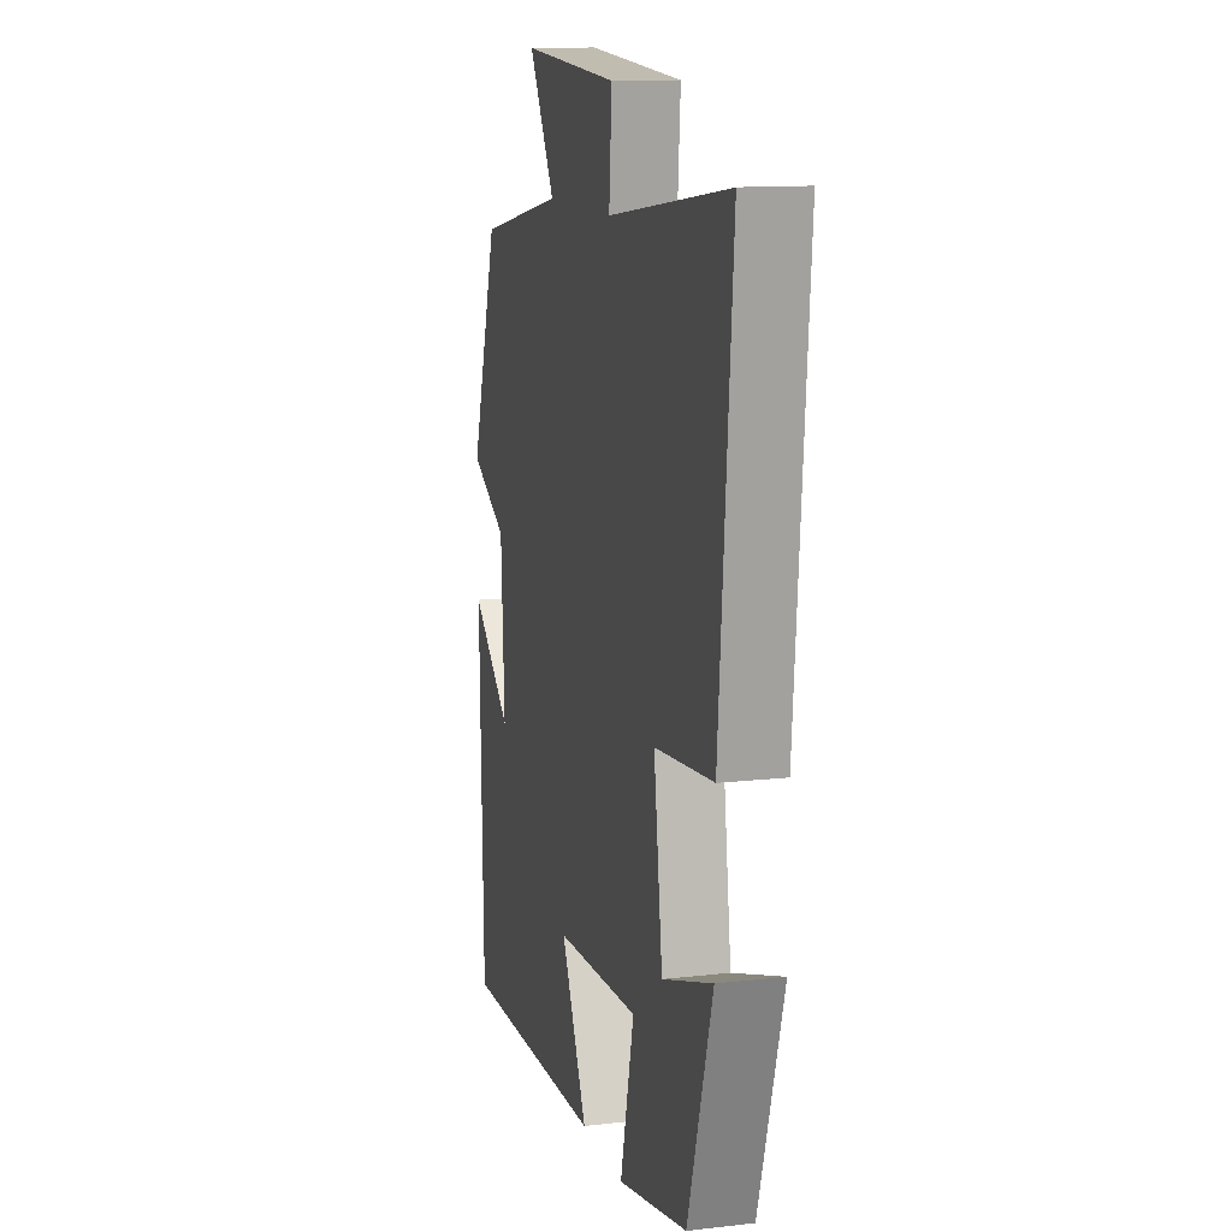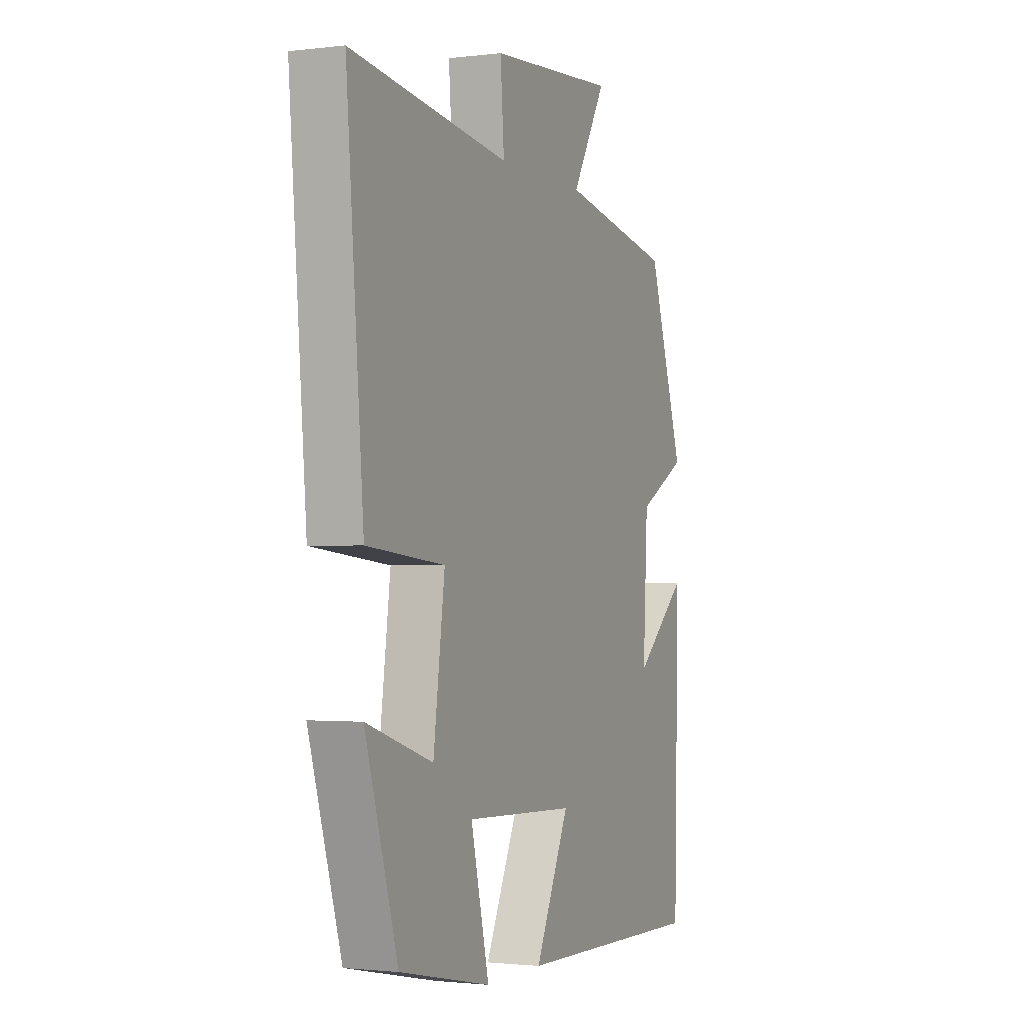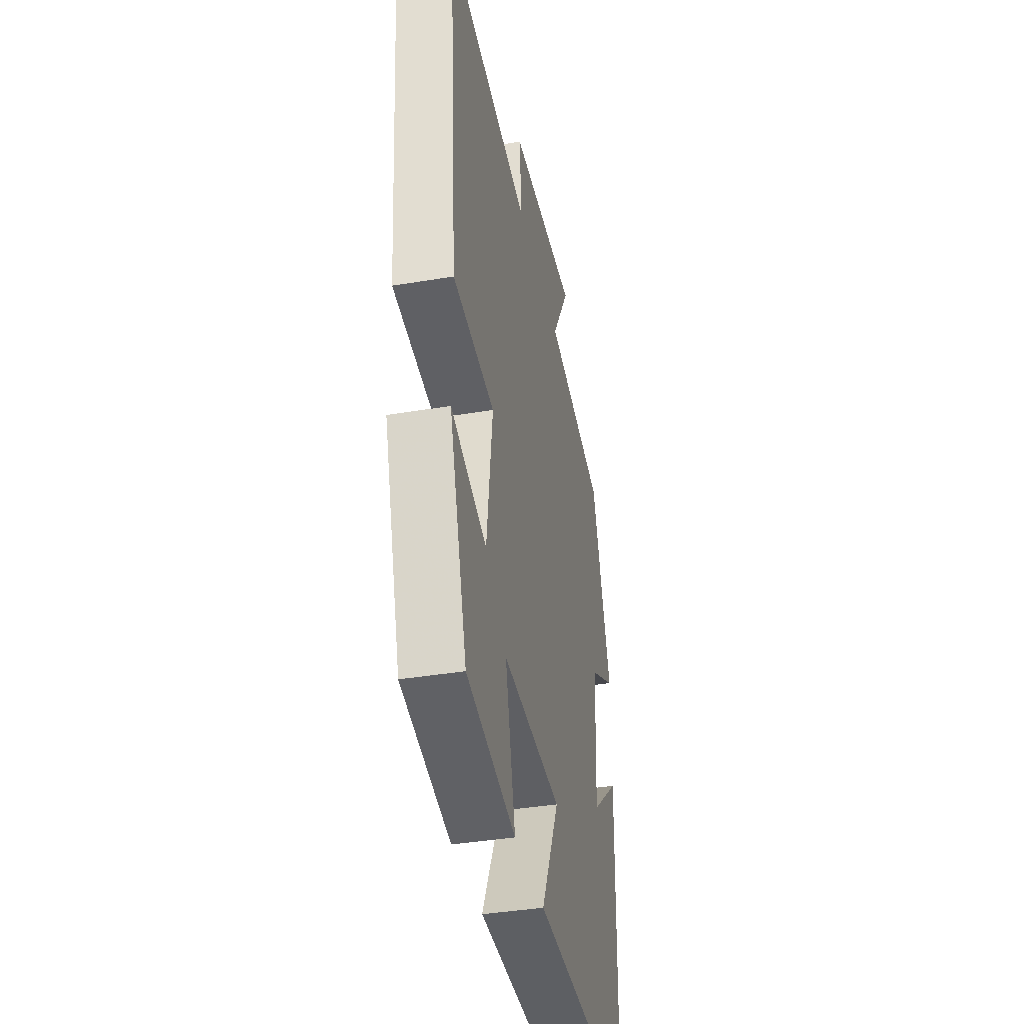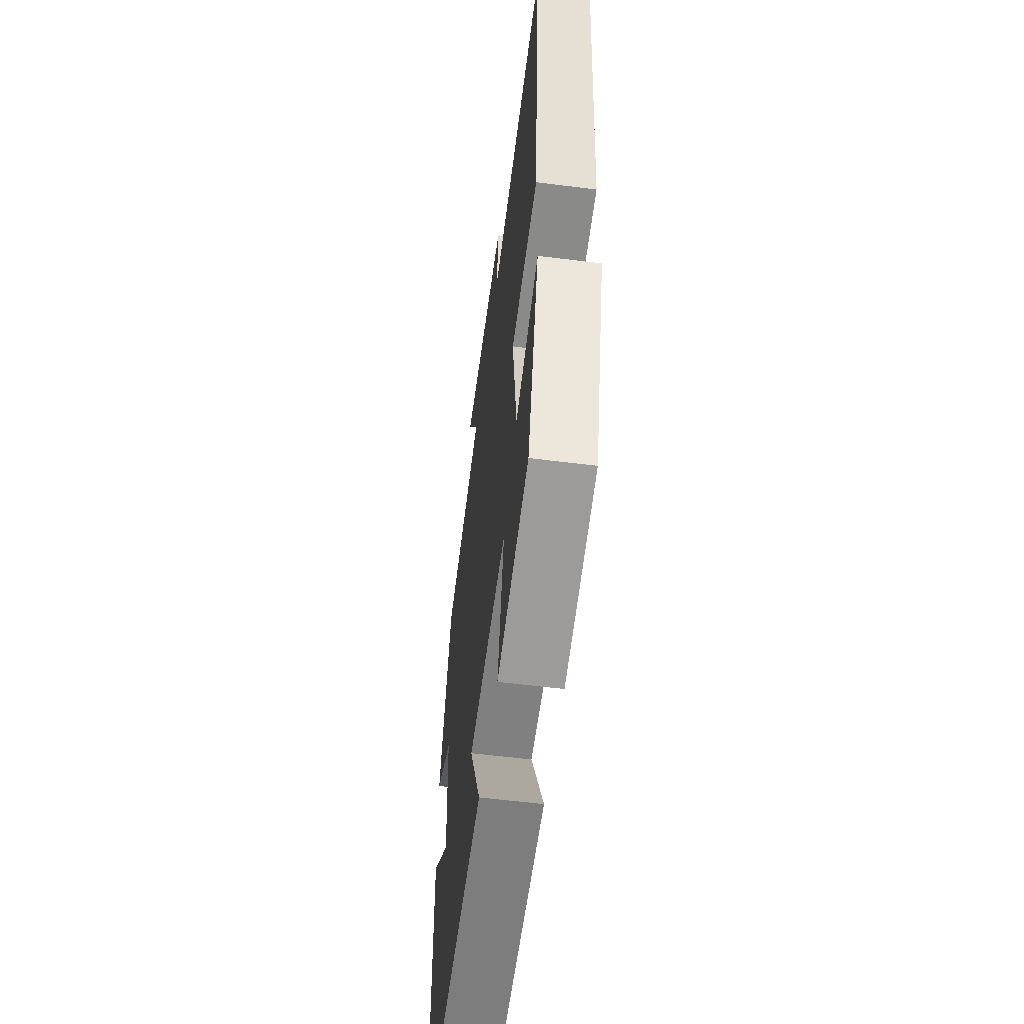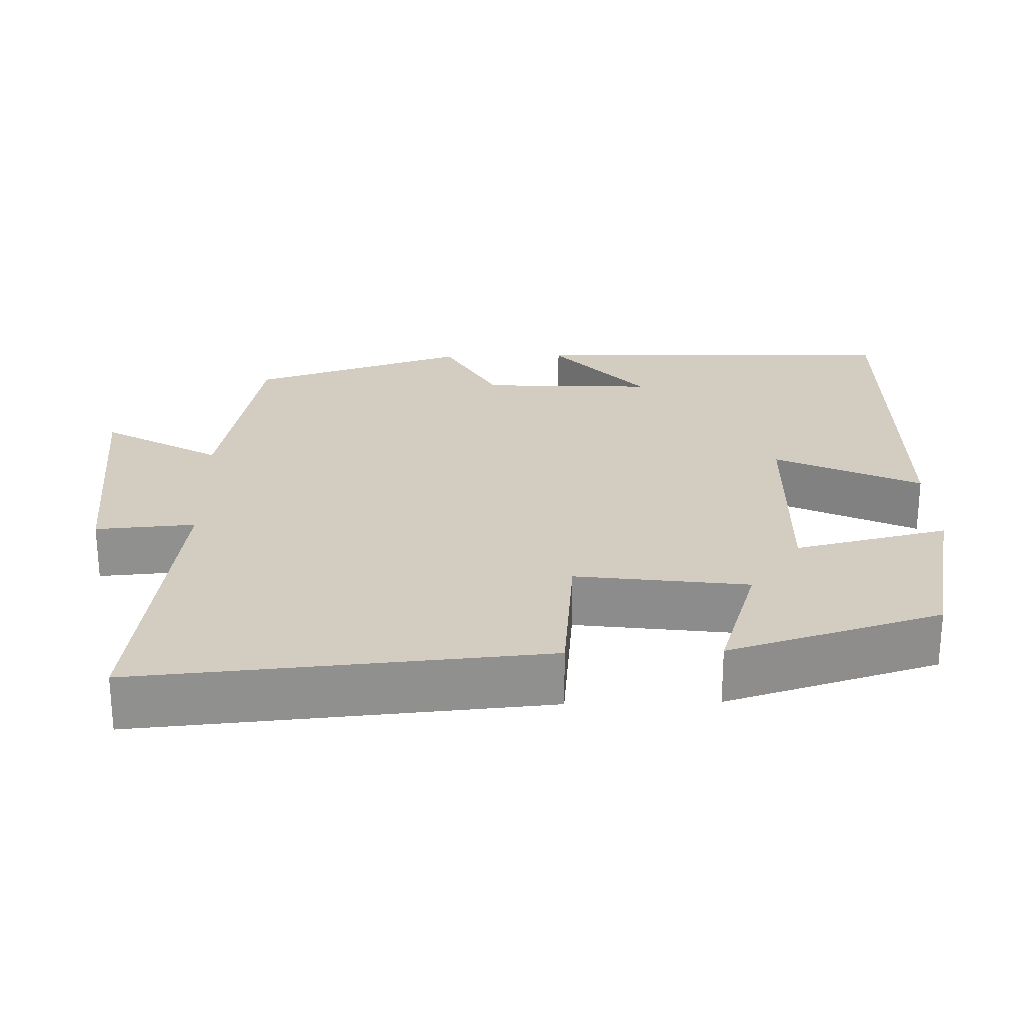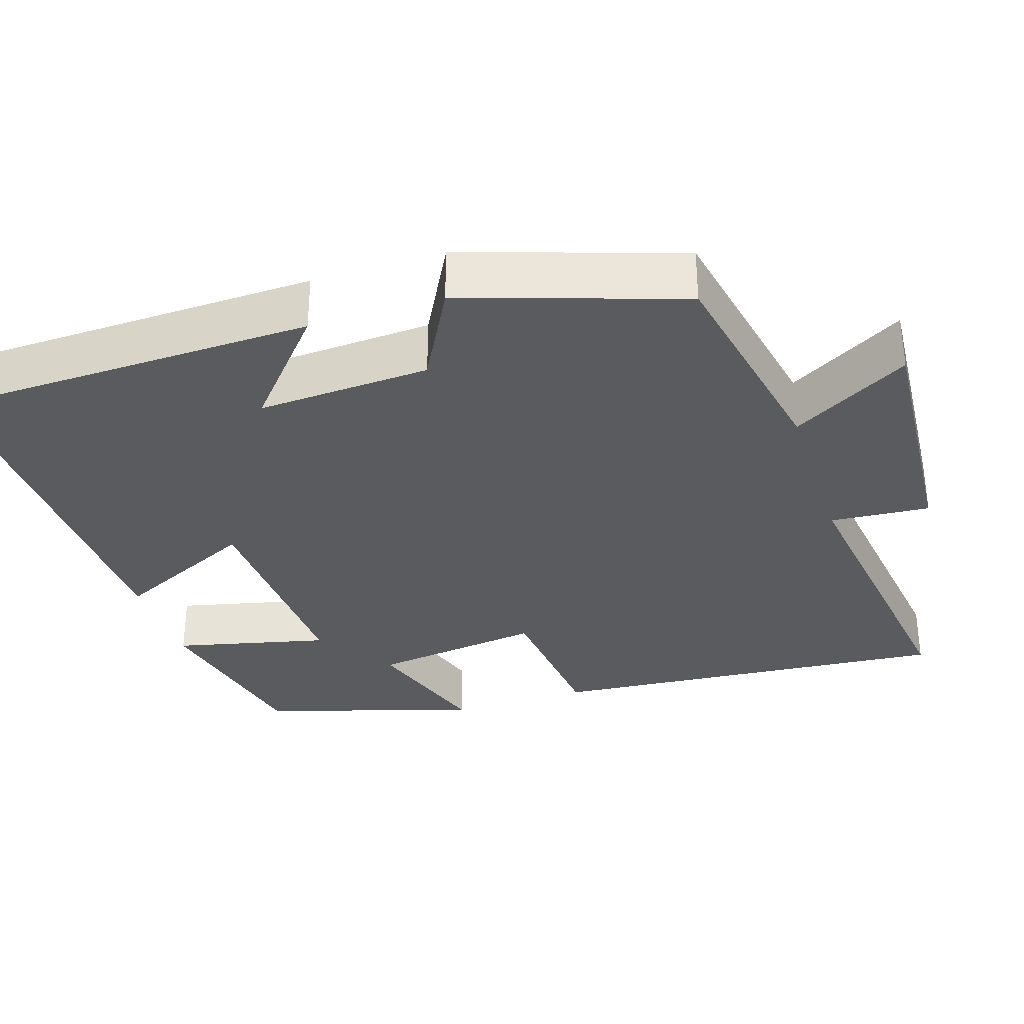
<metadata>
{"format":"obj","ext":"obj","renderer":"f3d","projection":"perspective","resolution":1024,"background":"white","views":[{"elev":12.5,"azim":75.0,"up":"+Z"},{"elev":-1.7,"azim":113.7,"up":"+Z"},{"elev":-38.9,"azim":101.9,"up":"+Z"},{"elev":-57.7,"azim":82.5,"up":"+Z"},{"elev":24.8,"azim":88.4,"up":"+Y"},{"elev":-32.7,"azim":-72.0,"up":"+Y"}]}
</metadata>
<code>
v -0.488 0.07 -0.512
v -0.5 0.07 -0.018
v -0.36 0.07 -0.139
v -0.372 0.07 0.089
v -0.5 0.07 0.158
v -0.406 0.07 0.443
v -0.109 0.07 0.5
v -0.199 0.07 0.655
v 0.137 0.07 0.631
v 0.127 0.07 0.5
v 0.545 0.07 0.556
v 0.5 0.07 0.022
v 0.296 0.07 0.002
v 0.326 0.07 -0.224
v 0.5 0.07 -0.168
v 0.414 0.07 -0.449
v 0.173 0.07 -0.5
v 0.221 0.07 -0.298
v -0.071 0.07 -0.31
v 0.019 0.07 -0.5
v -0.488 0 -0.512
v -0.5 0 -0.018
v -0.36 0 -0.139
v -0.372 0 0.089
v -0.5 0 0.158
v -0.406 0 0.443
v -0.109 0 0.5
v -0.199 0 0.655
v 0.137 0 0.631
v 0.127 0 0.5
v 0.545 0 0.556
v 0.5 0 0.022
v 0.296 0 0.002
v 0.326 0 -0.224
v 0.5 0 -0.168
v 0.414 0 -0.449
v 0.173 0 -0.5
v 0.221 0 -0.298
v -0.071 0 -0.31
v 0.019 0 -0.5
f 19 20 1
f 16 17 18
f 15 16 18
f 14 15 18
f 13 14 18 19
f 10 11 12 13
f 10 13 19 1
f 7 8 9 10
f 6 7 10
f 5 6 10
f 4 5 10
f 3 4 10
f 1 2 3
f 1 3 10
f 21 40 39
f 38 37 36
f 38 36 35
f 38 35 34
f 39 38 34 33
f 33 32 31 30
f 21 39 33 30
f 30 29 28 27
f 30 27 26
f 30 26 25
f 30 25 24
f 30 24 23
f 23 22 21
f 30 23 21
f 1 21 22 2
f 2 22 23 3
f 3 23 24 4
f 4 24 25 5
f 5 25 26 6
f 6 26 27 7
f 7 27 28 8
f 8 28 29 9
f 9 29 30 10
f 10 30 31 11
f 11 31 32 12
f 12 32 33 13
f 13 33 34 14
f 14 34 35 15
f 15 35 36 16
f 16 36 37 17
f 17 37 38 18
f 18 38 39 19
f 19 39 40 20
f 20 40 21 1

</code>
